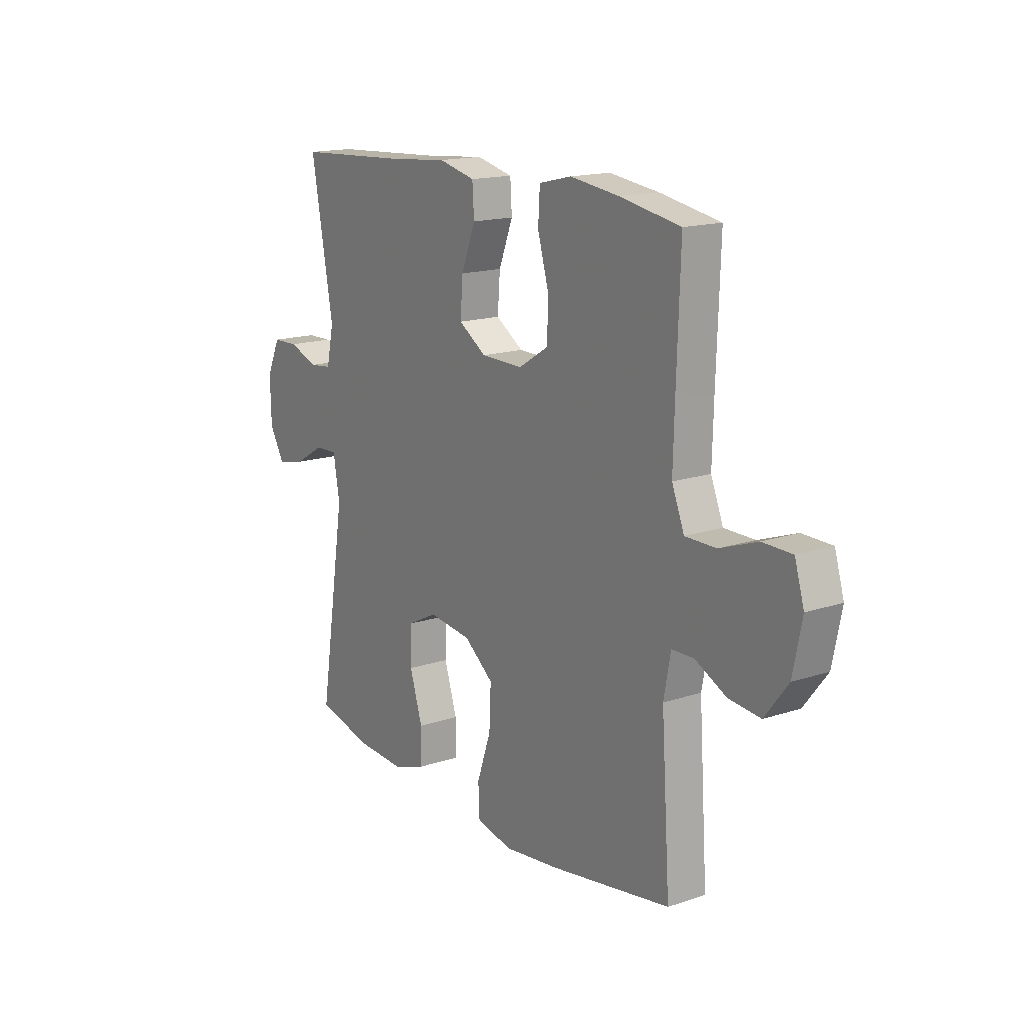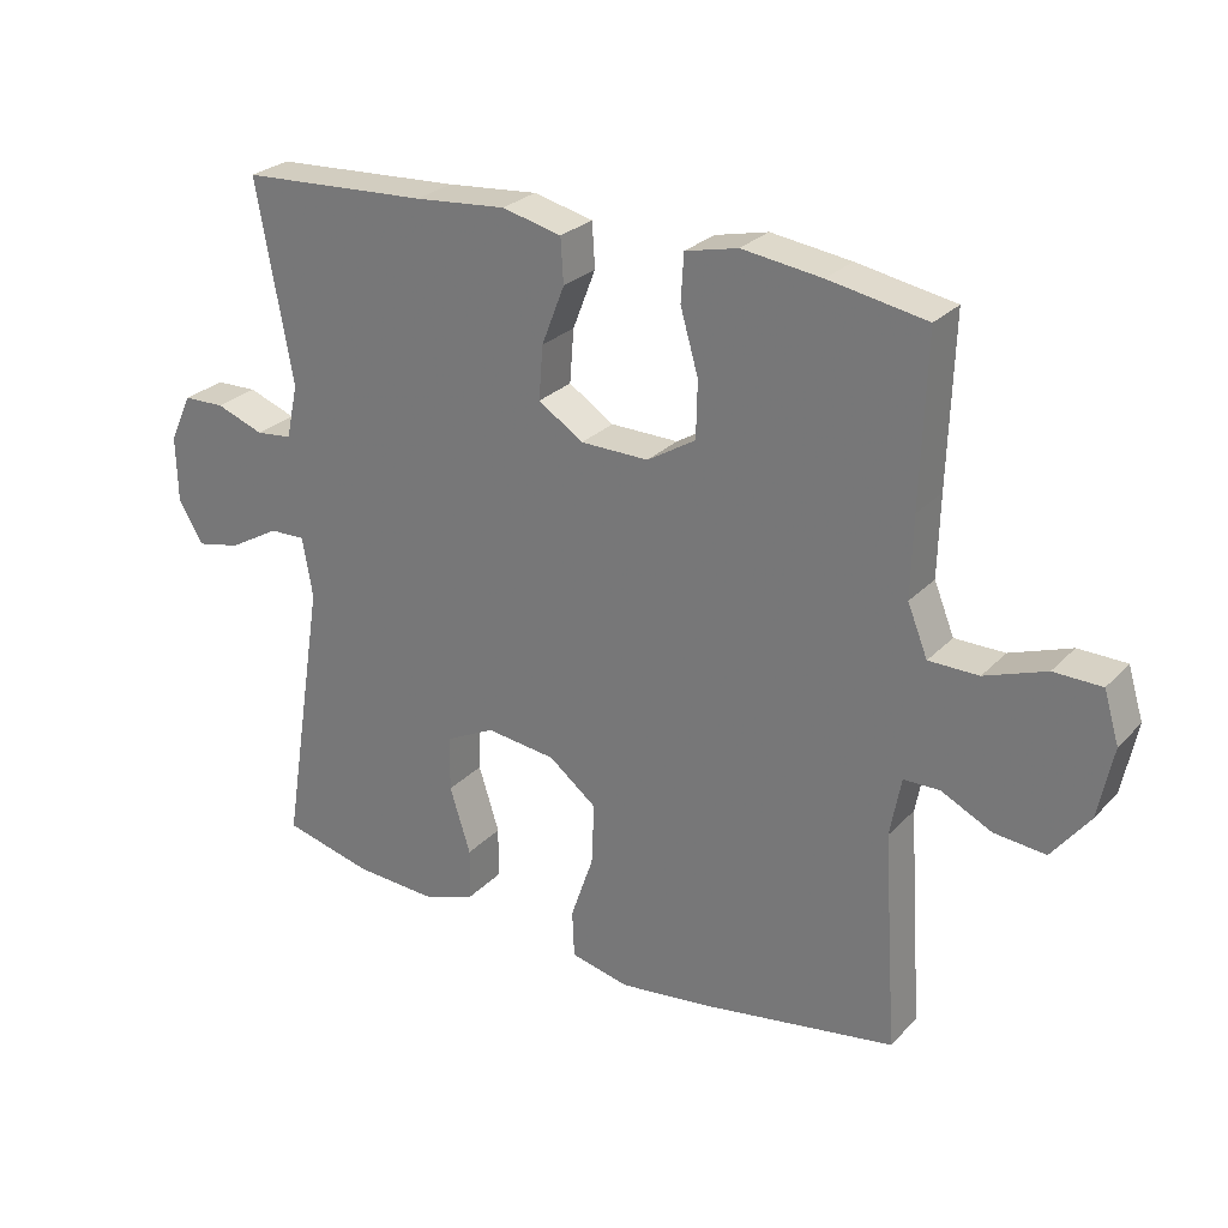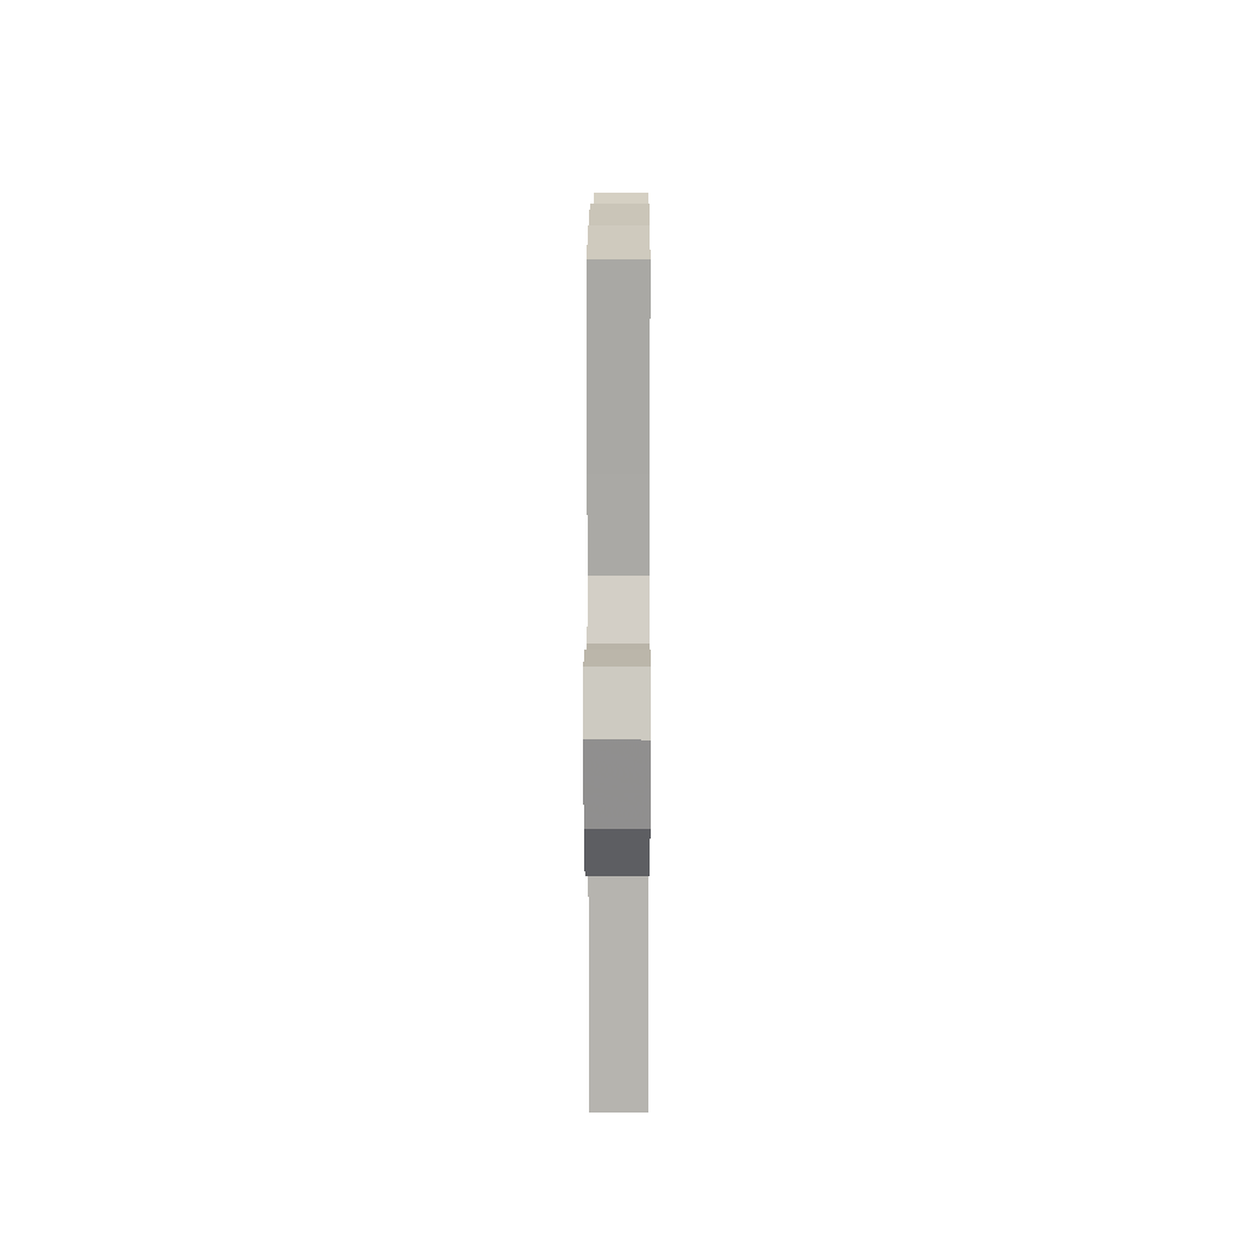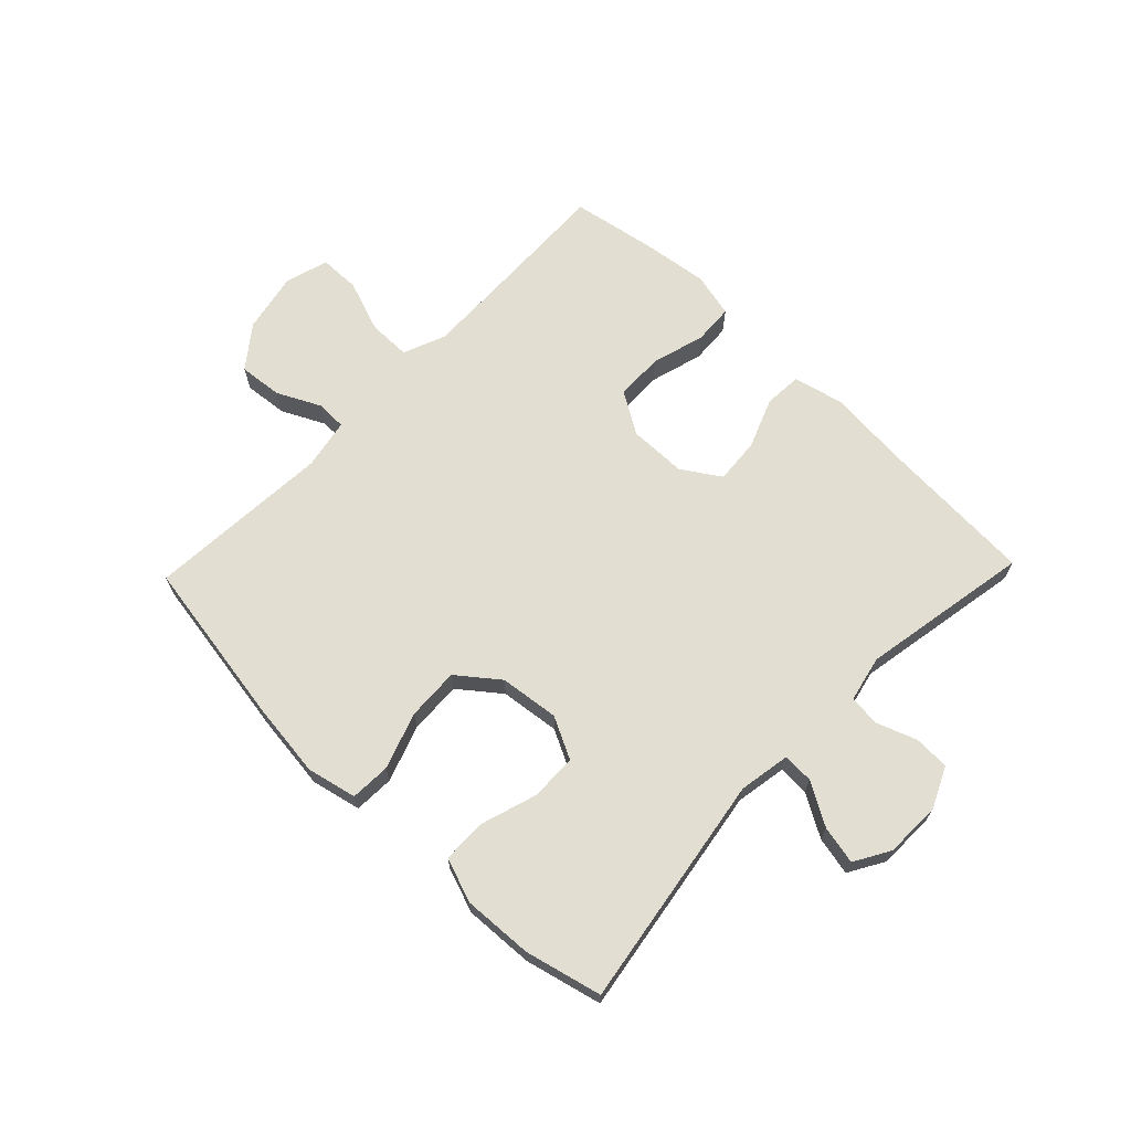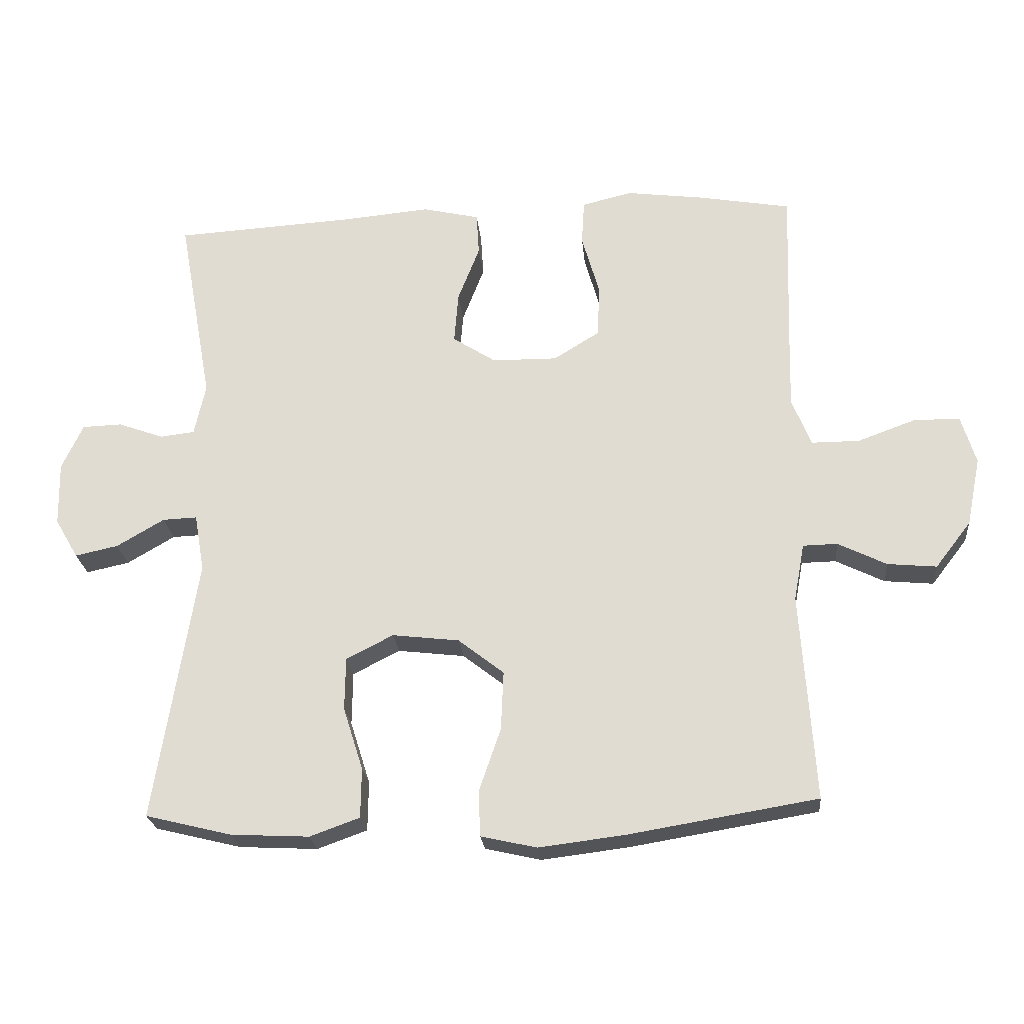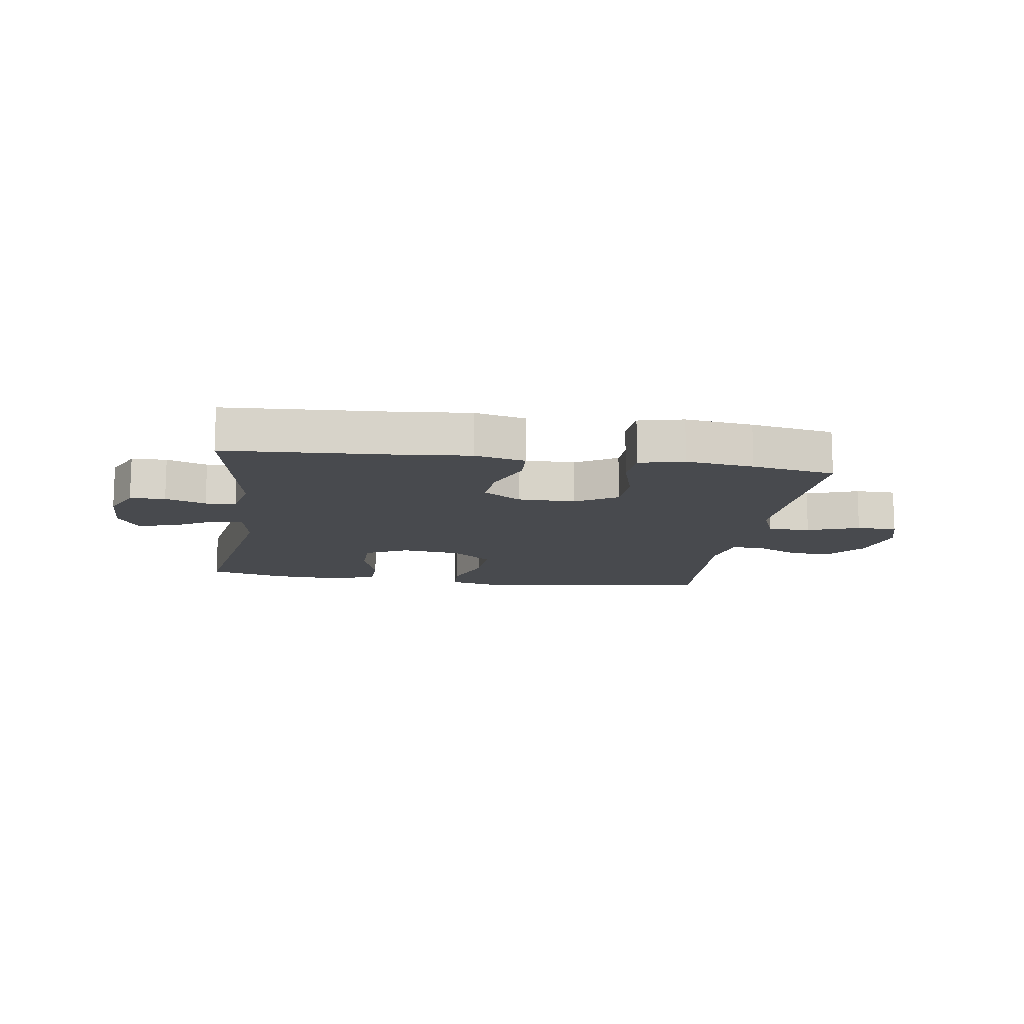
<metadata>
{"format":"obj","ext":"obj","renderer":"f3d","projection":"perspective","resolution":1024,"background":"white","views":[{"elev":16.1,"azim":55.5,"up":"+Z"},{"elev":26.9,"azim":33.2,"up":"+Z"},{"elev":13.1,"azim":90.3,"up":"+Z"},{"elev":67.6,"azim":-136.1,"up":"+Y"},{"elev":-23.6,"azim":5.3,"up":"+Z"},{"elev":-12.8,"azim":-8.5,"up":"+Y"}]}
</metadata>
<code>
v -0.5 0.07 -0.5
v -0.437 0.07 -0.103
v -0.452 0.07 -0.016
v -0.504 0.07 -0.018
v -0.576 0.07 -0.06
v -0.641 0.07 -0.074
v -0.676 0.07 -0.014
v -0.678 0.07 0.082
v -0.646 0.07 0.151
v -0.586 0.07 0.153
v -0.517 0.07 0.128
v -0.465 0.07 0.134
v -0.448 0.07 0.212
v -0.5 0.07 0.5
v -0.228 0.07 0.516
v -0.096 0.07 0.528
v -0.01 0.07 0.508
v -0.006 0.07 0.444
v -0.039 0.07 0.359
v -0.045 0.07 0.282
v 0.02 0.07 0.24
v 0.118 0.07 0.239
v 0.188 0.07 0.282
v 0.19 0.07 0.363
v 0.164 0.07 0.454
v 0.168 0.07 0.522
v 0.244 0.07 0.54
v 0.359 0.07 0.525
v 0.5 0.07 0.5
v 0.492 0.07 0.26
v 0.489 0.07 0.144
v 0.518 0.07 0.072
v 0.59 0.07 0.072
v 0.678 0.07 0.104
v 0.747 0.07 0.103
v 0.769 0.07 0.03
v 0.748 0.07 -0.073
v 0.694 0.07 -0.143
v 0.62 0.07 -0.136
v 0.547 0.07 -0.1
v 0.495 0.07 -0.101
v 0.479 0.07 -0.187
v 0.5 0.07 -0.5
v 0.216 0.07 -0.547
v 0.086 0.07 -0.563
v 0.002 0.07 -0.544
v -0.001 0.07 -0.476
v 0.032 0.07 -0.38
v 0.036 0.07 -0.291
v -0.033 0.07 -0.237
v -0.134 0.07 -0.225
v -0.205 0.07 -0.261
v -0.206 0.07 -0.341
v -0.176 0.07 -0.436
v -0.177 0.07 -0.511
v -0.252 0.07 -0.538
v -0.37 0.07 -0.532
v -0.5 0 -0.5
v -0.437 0 -0.103
v -0.452 0 -0.016
v -0.504 0 -0.018
v -0.576 0 -0.06
v -0.641 0 -0.074
v -0.676 0 -0.014
v -0.678 0 0.082
v -0.646 0 0.151
v -0.586 0 0.153
v -0.517 0 0.128
v -0.465 0 0.134
v -0.448 0 0.212
v -0.5 0 0.5
v -0.228 0 0.516
v -0.096 0 0.528
v -0.01 0 0.508
v -0.006 0 0.444
v -0.039 0 0.359
v -0.045 0 0.282
v 0.02 0 0.24
v 0.118 0 0.239
v 0.188 0 0.282
v 0.19 0 0.363
v 0.164 0 0.454
v 0.168 0 0.522
v 0.244 0 0.54
v 0.359 0 0.525
v 0.5 0 0.5
v 0.492 0 0.26
v 0.489 0 0.144
v 0.518 0 0.072
v 0.59 0 0.072
v 0.678 0 0.104
v 0.747 0 0.103
v 0.769 0 0.03
v 0.748 0 -0.073
v 0.694 0 -0.143
v 0.62 0 -0.136
v 0.547 0 -0.1
v 0.495 0 -0.101
v 0.479 0 -0.187
v 0.5 0 -0.5
v 0.216 0 -0.547
v 0.086 0 -0.563
v 0.002 0 -0.544
v -0.001 0 -0.476
v 0.032 0 -0.38
v 0.036 0 -0.291
v -0.033 0 -0.237
v -0.134 0 -0.225
v -0.205 0 -0.261
v -0.206 0 -0.341
v -0.176 0 -0.436
v -0.177 0 -0.511
v -0.252 0 -0.538
v -0.37 0 -0.532
f 56 57 1 2
f 53 54 55 56
f 52 53 56 2
f 51 52 2 3
f 50 51 3
f 45 46 47 48
f 45 48 49
f 42 43 44 45
f 41 42 45 49
f 37 38 39 40
f 37 40 41
f 36 37 41
f 33 34 35 36
f 32 33 36 41
f 31 32 41 49
f 27 28 29 30
f 24 25 26 27
f 23 24 27 30
f 22 23 30 31
f 16 17 18 19
f 15 16 19 20
f 13 14 15 20
f 12 13 20 21
f 8 9 10 11
f 8 11 12
f 4 5 6 7
f 3 4 7 8
f 22 31 49 50
f 22 50 3
f 12 21 22
f 3 8 12 22
f 59 58 114 113
f 113 112 111 110
f 59 113 110 109
f 60 59 109 108
f 60 108 107
f 105 104 103 102
f 106 105 102
f 102 101 100 99
f 106 102 99 98
f 97 96 95 94
f 98 97 94
f 98 94 93
f 93 92 91 90
f 98 93 90 89
f 106 98 89 88
f 87 86 85 84
f 84 83 82 81
f 87 84 81 80
f 88 87 80 79
f 76 75 74 73
f 77 76 73 72
f 77 72 71 70
f 78 77 70 69
f 68 67 66 65
f 69 68 65
f 64 63 62 61
f 65 64 61 60
f 107 106 88 79
f 60 107 79
f 79 78 69
f 79 69 65 60
f 1 58 59 2
f 2 59 60 3
f 3 60 61 4
f 4 61 62 5
f 5 62 63 6
f 6 63 64 7
f 7 64 65 8
f 8 65 66 9
f 9 66 67 10
f 10 67 68 11
f 11 68 69 12
f 12 69 70 13
f 13 70 71 14
f 14 71 72 15
f 15 72 73 16
f 16 73 74 17
f 17 74 75 18
f 18 75 76 19
f 19 76 77 20
f 20 77 78 21
f 21 78 79 22
f 22 79 80 23
f 23 80 81 24
f 24 81 82 25
f 25 82 83 26
f 26 83 84 27
f 27 84 85 28
f 28 85 86 29
f 29 86 87 30
f 30 87 88 31
f 31 88 89 32
f 32 89 90 33
f 33 90 91 34
f 34 91 92 35
f 35 92 93 36
f 36 93 94 37
f 37 94 95 38
f 38 95 96 39
f 39 96 97 40
f 40 97 98 41
f 41 98 99 42
f 42 99 100 43
f 43 100 101 44
f 44 101 102 45
f 45 102 103 46
f 46 103 104 47
f 47 104 105 48
f 48 105 106 49
f 49 106 107 50
f 50 107 108 51
f 51 108 109 52
f 52 109 110 53
f 53 110 111 54
f 54 111 112 55
f 55 112 113 56
f 56 113 114 57
f 57 114 58 1

</code>
